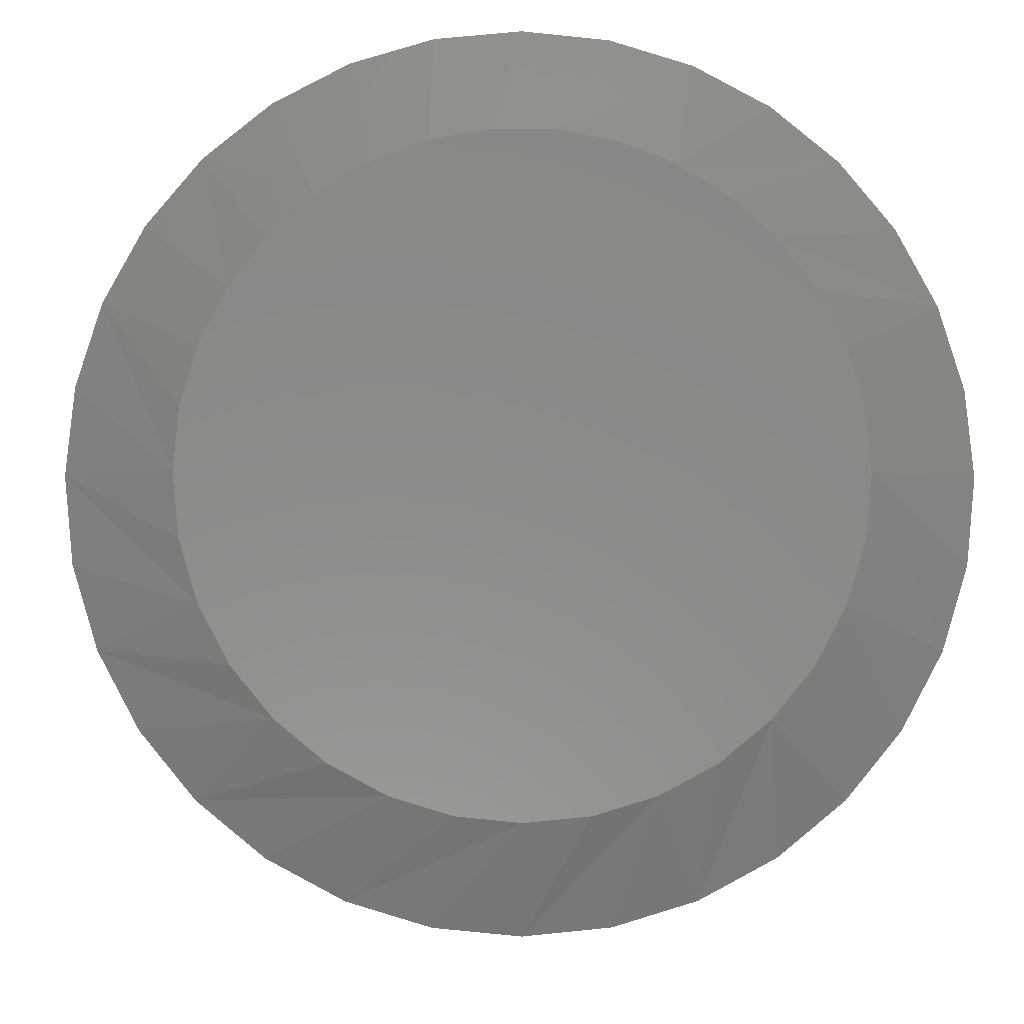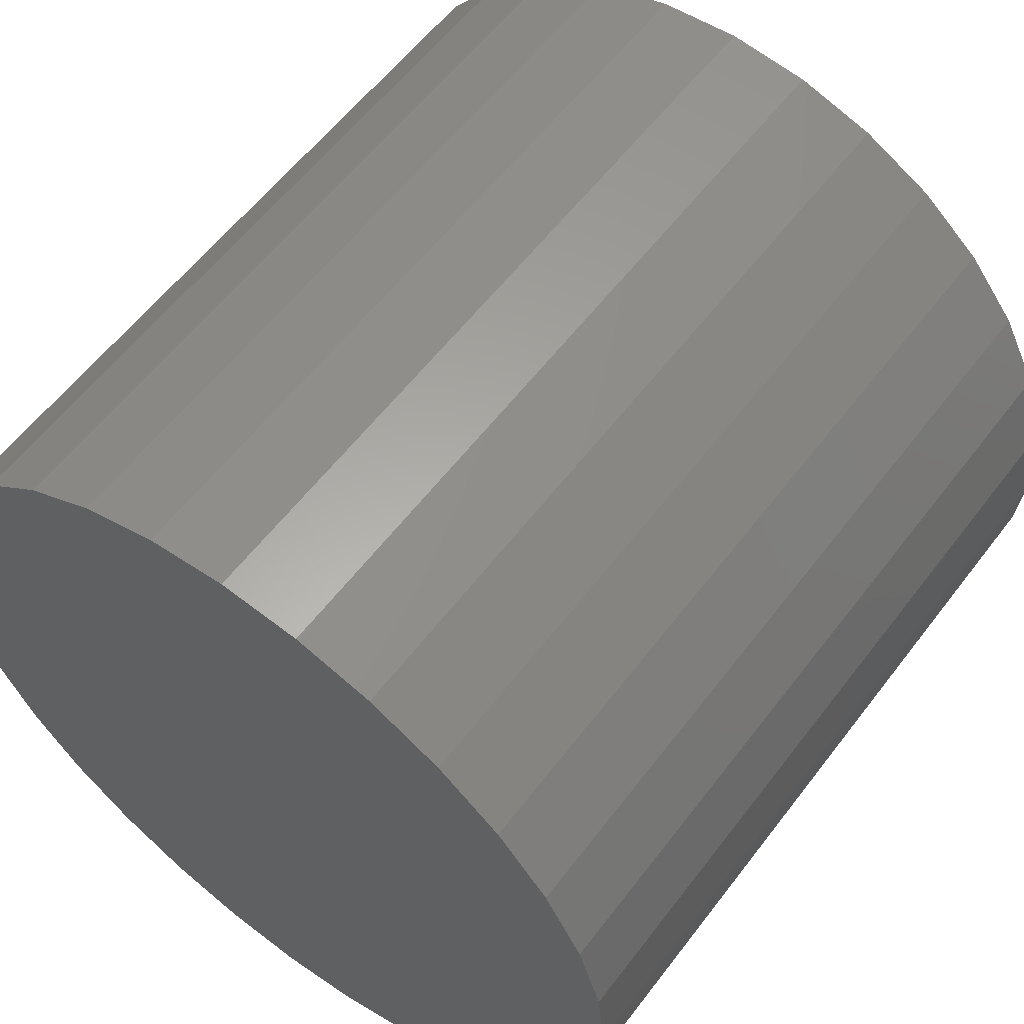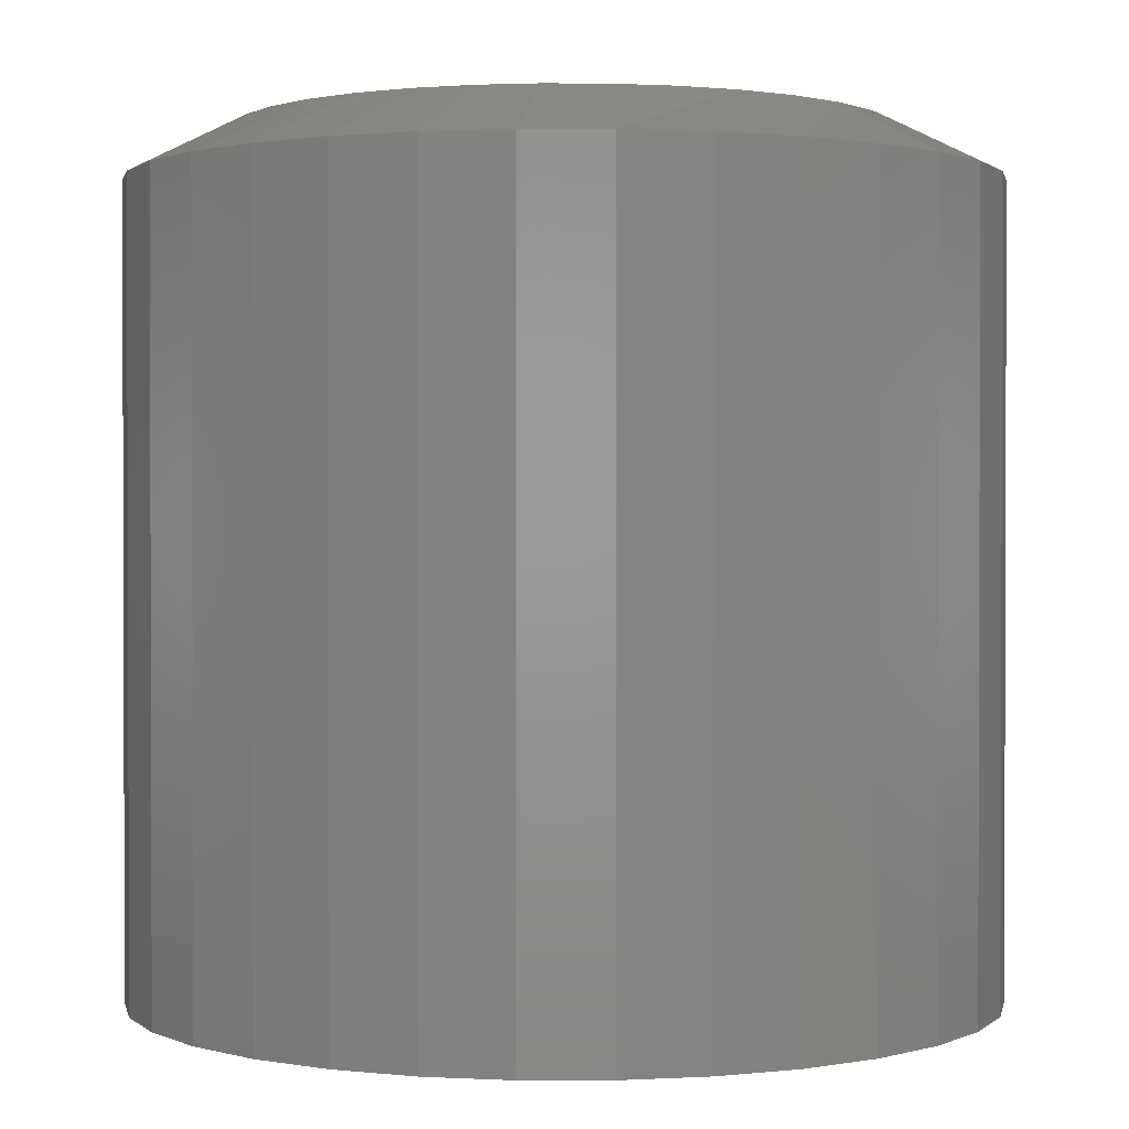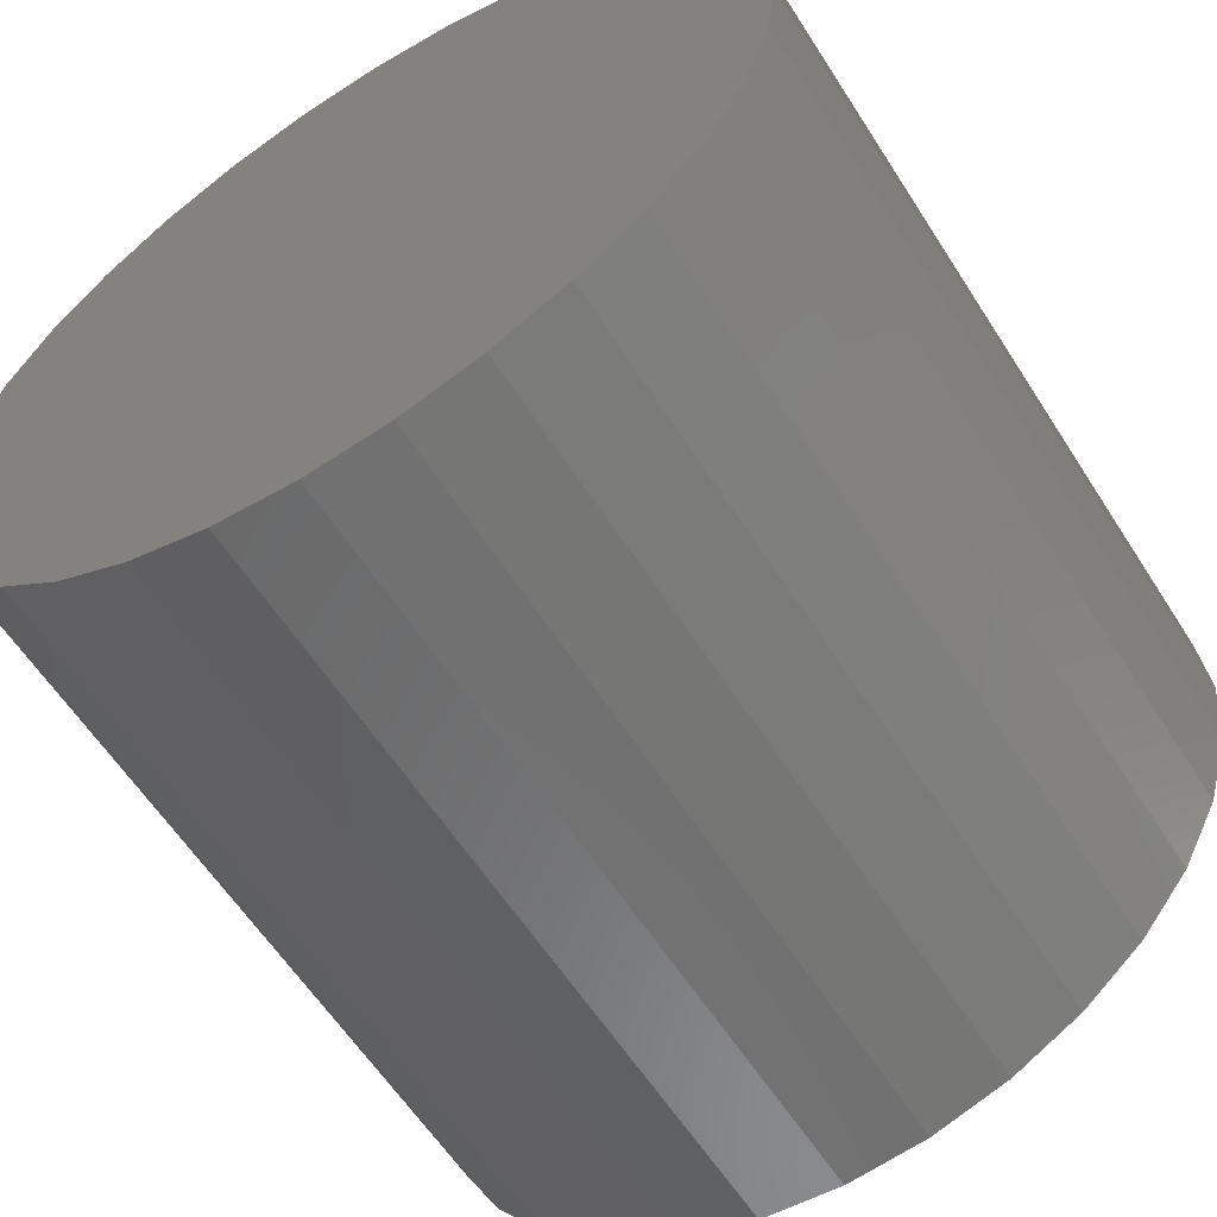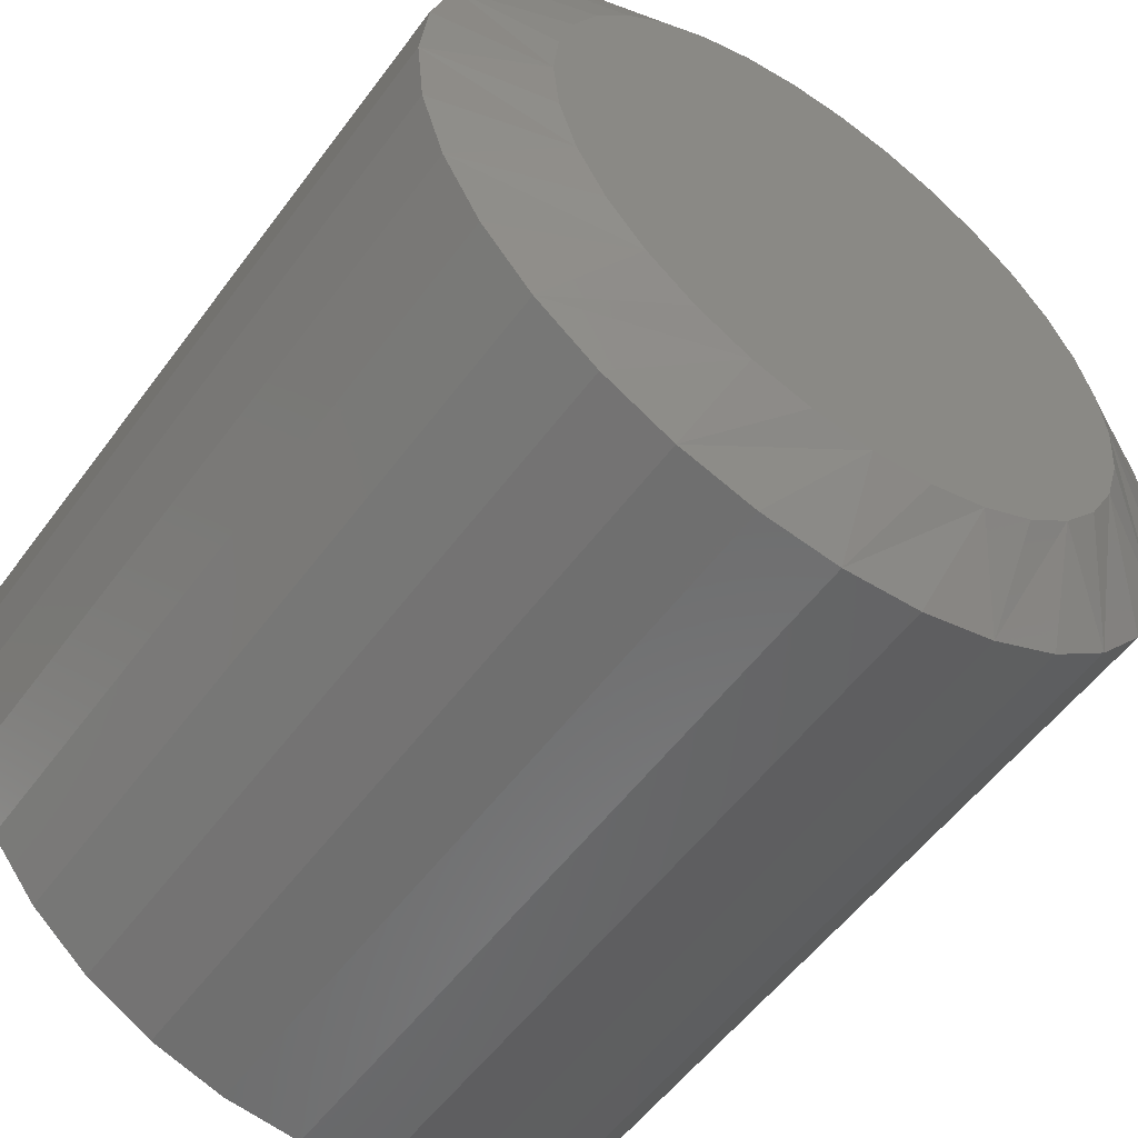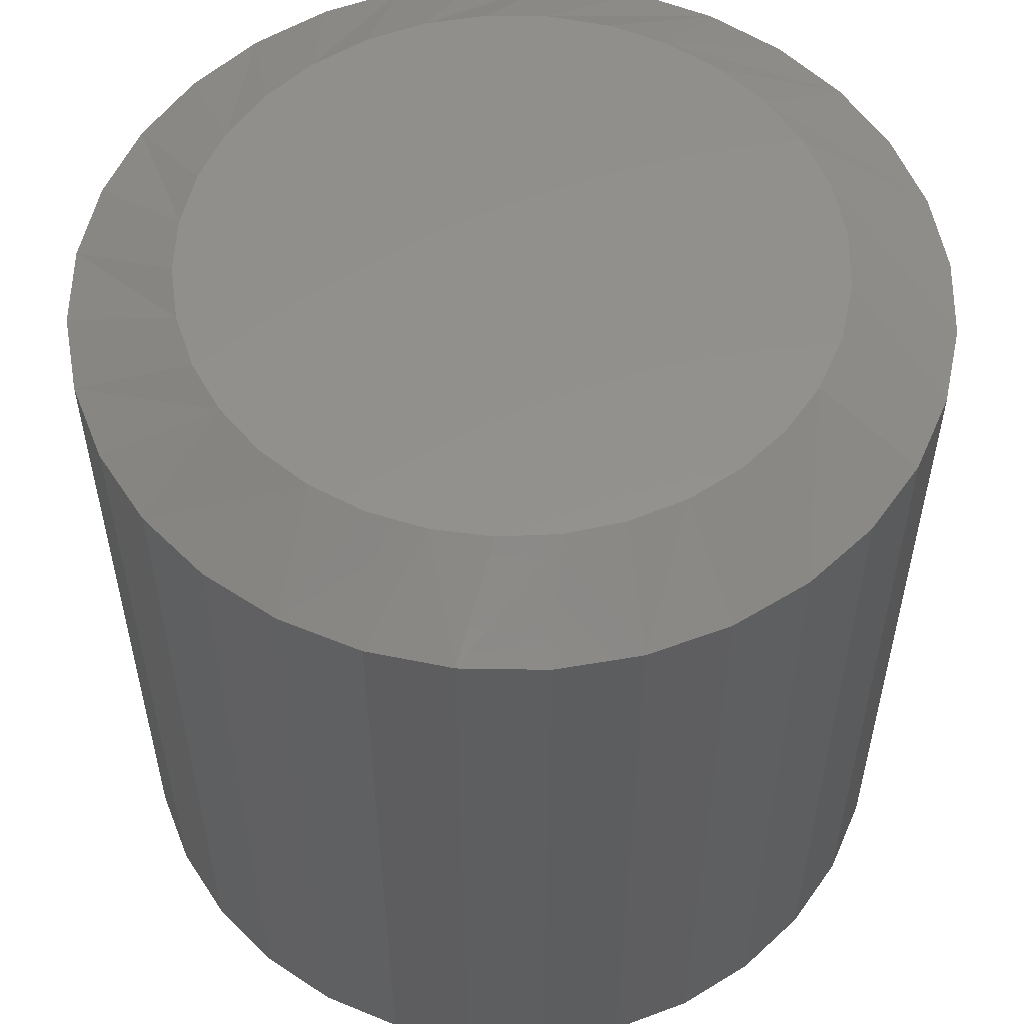
<metadata>
{"format":"stl","ext":"stl","renderer":"f3d","projection":"perspective","resolution":1024,"background":"white","views":[{"elev":-5.1,"azim":178.6,"up":"+Z"},{"elev":58.3,"azim":36.9,"up":"+Z"},{"elev":1.1,"azim":61.7,"up":"+Y"},{"elev":-59.9,"azim":32.4,"up":"+Z"},{"elev":-55.0,"azim":144.2,"up":"+Z"},{"elev":55.1,"azim":29.1,"up":"+Y"}]}
</metadata>
<code>
# stl→obj: 97 verts, 190 faces
v 0.4714 0 0.3441
v 0.4886 0 0.3473
v 0.5061 0 0.3473
v 0.5234 0 0.3441
v 0.455 0 0.3377
v 0.5397 0 0.3377
v 0.4401 0 0.3285
v 0.5547 0 0.3285
v 0.5337 0 0.1648
v 0.461 0 0.1648
v 0.5502 0 0.1736
v 0.4788 0 0.1594
v 0.5159 0 0.1594
v 0.4974 0 0.1576
v 0.4446 0 0.1736
v 0.4301 0 0.1854
v 0.5646 0 0.1854
v 0.4183 0 0.1998
v 0.5764 0 0.1998
v 0.4095 0 0.2163
v 0.5852 0 0.2163
v 0.4041 0 0.2341
v 0.5906 0 0.2341
v 0.4023 0 0.2526
v 0.5924 0 0.2526
v 0.4039 0 0.2701
v 0.5908 0 0.2701
v 0.4087 0 0.287
v 0.586 0 0.287
v 0.4165 0 0.3027
v 0.5782 0 0.3027
v 0.4271 0 0.3167
v 0.5676 0 0.3167
v 0.6237 -0.01562 0.2526
v 0.6237 -0.25 0.2526
v 0.6213 -0.01562 0.228
v 0.6213 -0.25 0.228
v 0.6141 -0.01562 0.2043
v 0.6141 -0.25 0.2043
v 0.6024 -0.01562 0.1825
v 0.6024 -0.25 0.1825
v 0.5867 -0.01562 0.1633
v 0.5867 -0.25 0.1633
v 0.5675 -0.01562 0.1476
v 0.5675 -0.25 0.1476
v 0.5457 -0.01562 0.1359
v 0.5457 -0.25 0.1359
v 0.522 -0.01562 0.1287
v 0.522 -0.25 0.1287
v 0.4974 -0.01562 0.1263
v 0.4974 -0.25 0.1263
v 0.4727 -0.01562 0.1287
v 0.4727 -0.25 0.1287
v 0.449 -0.01562 0.1359
v 0.449 -0.25 0.1359
v 0.4272 -0.01562 0.1476
v 0.4272 -0.25 0.1476
v 0.408 -0.01562 0.1633
v 0.408 -0.25 0.1633
v 0.3923 -0.01562 0.1825
v 0.3923 -0.25 0.1825
v 0.3807 -0.01562 0.2043
v 0.3807 -0.25 0.2043
v 0.3735 -0.01562 0.228
v 0.3735 -0.25 0.228
v 0.3711 -0.01562 0.2526
v 0.3711 -0.25 0.2526
v 0.3735 -0.01562 0.2773
v 0.3735 -0.25 0.2773
v 0.3807 -0.01562 0.301
v 0.3807 -0.25 0.301
v 0.3923 -0.01562 0.3228
v 0.3923 -0.25 0.3228
v 0.408 -0.01562 0.342
v 0.408 -0.25 0.342
v 0.4272 -0.01562 0.3577
v 0.4272 -0.25 0.3577
v 0.449 -0.01562 0.3693
v 0.449 -0.25 0.3693
v 0.4727 -0.01562 0.3765
v 0.4727 -0.25 0.3765
v 0.4974 -0.01562 0.3789
v 0.4974 -0.25 0.3789
v 0.522 -0.01562 0.3765
v 0.522 -0.25 0.3765
v 0.5457 -0.01562 0.3693
v 0.5457 -0.25 0.3693
v 0.5675 -0.01562 0.3577
v 0.5675 -0.25 0.3577
v 0.5867 -0.01562 0.342
v 0.5867 -0.25 0.342
v 0.6024 -0.01562 0.3228
v 0.6024 -0.25 0.3228
v 0.6141 -0.01562 0.301
v 0.6141 -0.25 0.301
v 0.6213 -0.01562 0.2773
v 0.6213 -0.25 0.2773
f 1 2 3
f 4 1 3
f 5 1 4
f 6 5 4
f 7 5 6
f 8 7 6
f 9 10 11
f 12 10 9
f 13 12 9
f 14 12 13
f 10 15 11
f 11 15 16
f 11 16 17
f 17 16 18
f 17 18 19
f 19 18 20
f 19 20 21
f 21 20 22
f 21 22 23
f 23 22 24
f 23 24 25
f 25 24 26
f 25 26 27
f 27 26 28
f 27 28 29
f 29 28 30
f 29 30 31
f 31 30 32
f 31 32 33
f 33 32 7
f 33 7 8
f 34 35 36
f 36 35 37
f 36 37 38
f 38 37 39
f 38 39 40
f 40 39 41
f 40 41 42
f 42 41 43
f 42 43 44
f 44 43 45
f 44 45 46
f 46 45 47
f 46 47 48
f 48 47 49
f 48 49 50
f 50 49 51
f 50 51 52
f 52 51 53
f 52 53 54
f 54 53 55
f 54 55 56
f 56 55 57
f 56 57 58
f 58 57 59
f 58 59 60
f 60 59 61
f 60 61 62
f 62 61 63
f 62 63 64
f 64 63 65
f 64 65 66
f 66 65 67
f 66 67 68
f 68 67 69
f 68 69 70
f 70 69 71
f 70 71 72
f 72 71 73
f 72 73 74
f 74 73 75
f 74 75 76
f 76 75 77
f 76 77 78
f 78 77 79
f 78 79 80
f 80 79 81
f 80 81 82
f 82 81 83
f 82 83 84
f 84 83 85
f 84 85 86
f 86 85 87
f 86 87 88
f 88 87 89
f 88 89 90
f 90 89 91
f 90 91 92
f 92 91 93
f 92 93 94
f 94 93 95
f 94 95 96
f 96 95 97
f 96 97 34
f 34 97 35
f 36 38 21
f 66 24 64
f 60 62 20
f 56 58 16
f 52 54 10
f 48 50 14
f 44 46 9
f 40 42 17
f 36 21 34
f 34 21 23
f 34 23 25
f 64 24 62
f 62 24 22
f 62 22 20
f 60 20 58
f 58 20 18
f 58 18 16
f 56 16 54
f 54 16 15
f 54 15 10
f 52 10 50
f 50 10 12
f 50 12 14
f 48 14 46
f 46 14 13
f 46 13 9
f 44 9 42
f 42 9 11
f 42 11 17
f 40 17 38
f 38 17 19
f 38 19 21
f 31 90 92
f 92 94 31
f 31 94 29
f 8 86 88
f 88 90 8
f 8 90 33
f 4 82 84
f 84 86 4
f 4 86 6
f 2 78 80
f 80 82 2
f 2 82 3
f 5 74 76
f 76 78 5
f 5 78 1
f 32 70 72
f 72 74 32
f 32 74 7
f 68 70 28
f 28 70 30
f 94 27 29
f 90 31 33
f 86 8 6
f 82 4 3
f 78 2 1
f 74 5 7
f 70 32 30
f 66 68 28
f 66 28 26
f 66 26 24
f 25 27 94
f 25 94 96
f 25 96 34
f 81 85 83
f 85 81 79
f 85 79 87
f 87 79 77
f 87 77 89
f 45 55 47
f 47 55 53
f 47 53 49
f 49 53 51
f 89 77 91
f 91 77 75
f 91 75 93
f 93 75 73
f 93 73 95
f 95 73 71
f 95 71 97
f 97 71 69
f 97 69 35
f 35 69 67
f 35 67 37
f 37 67 65
f 37 65 39
f 39 65 63
f 39 63 41
f 41 63 61
f 41 61 43
f 43 61 59
f 43 59 45
f 45 59 57
f 45 57 55

</code>
